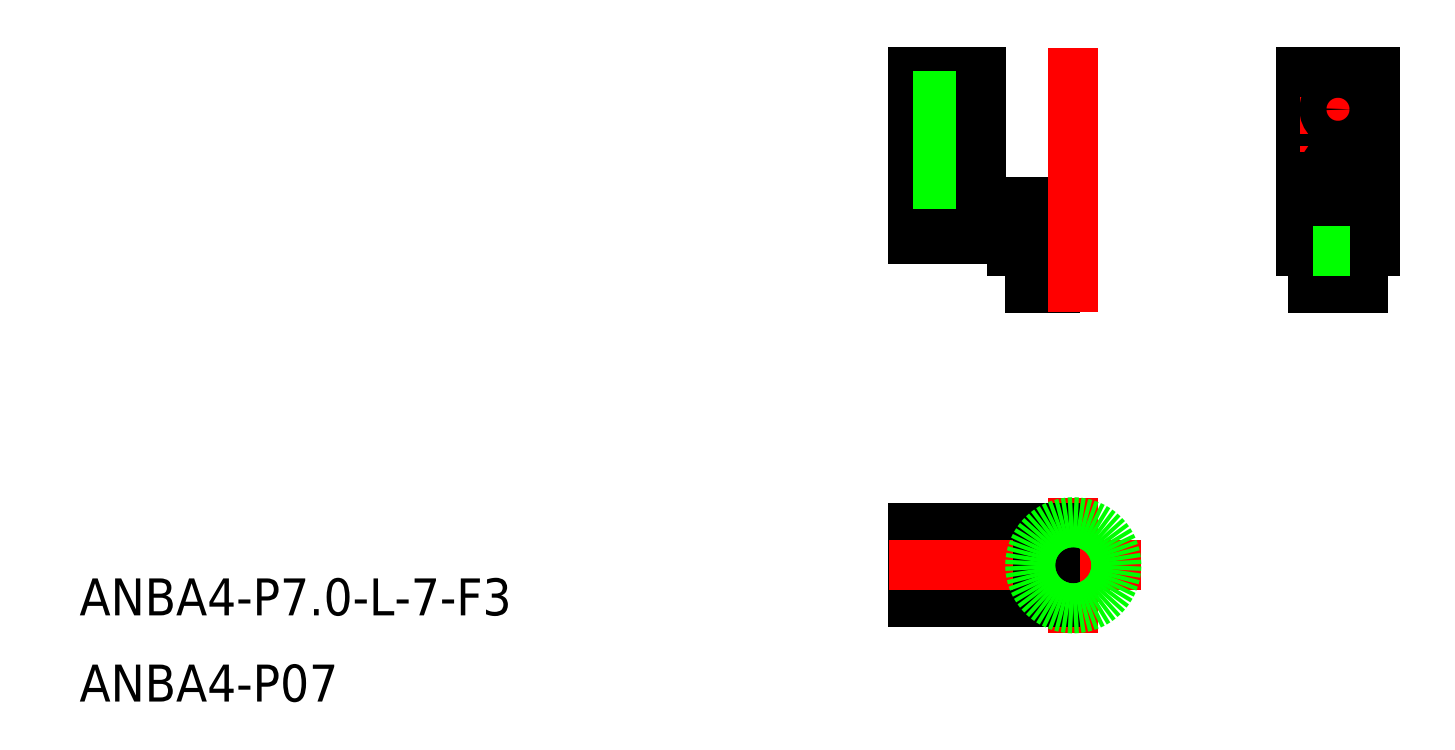
<metadata>
{"format":"dxf","ext":"dxf","renderer":"ezdxf+matplotlib","layout":"modelspace","background":"white","min_lineweight":24,"dpi":150}
</metadata>
<code>
0
SECTION
2
ENTITIES
0
LINE
8
CENTER
10
0
20
-5.5
30
0
11
0
21
5.5
31
0
0
LINE
8
0
10
-1.5
20
22.53
30
0
11
-1.5
21
29.53
31
0
0
LINE
8
0
10
-5
20
26.53
30
0
11
-5
21
25.53
31
0
0
LINE
8
0
10
-5
20
25.53
30
0
11
-1.5
21
25.53
31
0
0
ARC
8
0
10
-4
20
25.03
30
0
40
0.5
50
0
51
90
0
LINE
8
0
10
-2.872
20
25.53
30
0
11
-2.872
21
22.53
31
0
0
LINE
8
0
10
-3.5
20
22.53
30
0
11
-3.5
21
25.03
31
0
0
LINE
8
0
10
-1.5
20
22.53
30
0
11
-3.5
21
22.53
31
0
0
LINE
8
0
10
-13
20
26.53
30
0
11
-5
21
26.53
31
0
0
LINE
8
CENTER
10
-7.5
20
32.03
30
0
11
-15
21
32.03
31
0
0
LINE
8
CENTER
10
-7.5
20
37.03
30
0
11
-15
21
37.03
31
0
0
LINE
8
0
10
-9.5
20
31.53
30
0
11
-7.5
21
31.53
31
0
0
LINE
8
0
10
-7.5
20
40.03
30
0
11
-13
21
40.03
31
0
0
LINE
8
0
10
-1.5
20
29.53
30
0
11
-9.5
21
29.53
31
0
0
LINE
8
0
10
-13
20
40.03
30
0
11
-13
21
26.53
31
0
0
LINE
8
0
10
-9.5
20
40.03
30
0
11
-9.5
21
31.53
31
0
0
LINE
8
0
10
-9.5
20
29.53
30
0
11
-9.5
21
31.53
31
0
0
LINE
8
0
10
-9.5
20
30.93
30
0
11
-13
21
30.93
31
0
0
LINE
8
0
10
-9.5
20
33.13
30
0
11
-13
21
33.13
31
0
0
LINE
8
0
10
-9.5
20
35.93
30
0
11
-13
21
35.93
31
0
0
LINE
8
0
10
-9.5
20
38.13
30
0
11
-13
21
38.13
31
0
0
LINE
8
0
10
-7.5
20
31.53
30
0
11
-7.5
21
40.03
31
0
0
LINE
8
0
10
-13
20
3
30
0
11
-13
21
-3
31
0
0
LINE
8
0
10
-1.5
20
3
30
0
11
-1.5
21
-3
31
0
0
LINE
8
0
10
-5
20
3
30
0
11
-5
21
-3
31
0
0
LINE
8
0
10
-9.5
20
3
30
0
11
-9.5
21
-3
31
0
0
LINE
8
0
10
-7.5
20
3
30
0
11
-7.5
21
2
31
0
0
LINE
8
0
10
-9.5
20
2
30
0
11
-7.5
21
2
31
0
0
LINE
8
0
10
-9.5
20
-2
30
0
11
-7.5
21
-2
31
0
0
LINE
8
0
10
-9.5
20
1.1
30
0
11
-13
21
1.1
31
0
0
LINE
8
0
10
-9.5
20
-1.1
30
0
11
-13
21
-1.1
31
0
0
LINE
8
0
10
-7.5
20
-2
30
0
11
-7.5
21
-3
31
0
0
LINE
8
0
10
-13
20
3
30
0
11
-1.5
21
3
31
0
0
LINE
8
0
10
-13
20
-3
30
0
11
-1.5
21
-3
31
0
0
LINE
8
CENTER
10
0
20
20.53
30
0
11
0
21
42.03
31
0
0
ARC
8
0
10
0
20
0
30
0
40
3.5
50
145.2
51
214.8
0
LINE
8
CENTER
10
-15
20
0
30
0
11
5.5
21
0
31
0
0
LINE
8
0
10
19.5
20
22.53
30
0
11
19.5
21
25.53
31
0
0
LINE
8
0
10
23.5
20
22.53
30
0
11
23.5
21
25.53
31
0
0
LINE
8
CENTER
10
21.5
20
20.53
30
0
11
21.5
21
42.03
31
0
0
LINE
8
0
10
23.5
20
22.53
30
0
11
19.5
21
22.53
31
0
0
LINE
8
0
10
19.5
20
40.03
30
0
11
19.5
21
31.53
31
0
0
LINE
8
0
10
18.5
20
40.03
30
0
11
18.5
21
25.53
31
0
0
LINE
8
0
10
23.5
20
40.03
30
0
11
23.5
21
31.53
31
0
0
LINE
8
CENTER
10
18.4
20
32.03
30
0
11
24.6
21
32.03
31
0
0
LINE
8
0
10
24.5
20
26.53
30
0
11
18.5
21
26.53
31
0
0
LINE
8
0
10
18.5
20
29.53
30
0
11
24.5
21
29.53
31
0
0
LINE
8
0
10
18.5
20
31.53
30
0
11
19.5
21
31.53
31
0
0
CIRCLE
8
0
10
21.5
20
32.03
30
0
40
1.1
0
LINE
8
0
10
23.5
20
31.53
30
0
11
24.5
21
31.53
31
0
0
LINE
8
CENTER
10
18.4
20
37.03
30
0
11
24.6
21
37.03
31
0
0
LINE
8
0
10
24.5
20
40.03
30
0
11
18.5
21
40.03
31
0
0
CIRCLE
8
0
10
21.5
20
37.03
30
0
40
1.1
0
LINE
8
0
10
-2.872
20
2
30
0
11
-1.5
21
2
31
0
0
LINE
8
0
10
-2.872
20
-2
30
0
11
-1.5
21
-2
31
0
0
CIRCLE
8
0
10
0
20
0
30
0
40
3.5
0
LINE
8
0
10
19.5
20
25.53
30
0
11
18.5
21
25.53
31
0
0
LINE
8
0
10
23.5
20
25.53
30
0
11
24.5
21
25.53
31
0
0
LINE
8
0
10
19.5
20
25.53
30
0
11
23.5
21
25.53
31
0
0
LINE
8
0
10
24.5
20
40.03
30
0
11
24.5
21
25.53
31
0
0
TEXT
8
0
10
-80.71
20
-4.067
30
0
40
3
1
ANBA4-P7-L-7-F3
0
TEXT
8
0
10
-80.71
20
-11.07
30
0
40
3
1
ANBA4-P07
0
VIEWPORT
8
0
10
122.5
20
127.9
30
0
40
308.1
41
253.5
68
     1
69
     1
0
VIEWPORT
8
DEFPOINTS
10
122.5
20
102
30
0
40
239.8
41
200.1
68
     2
69
     2
0
ENDSEC
0
EOF

</code>
